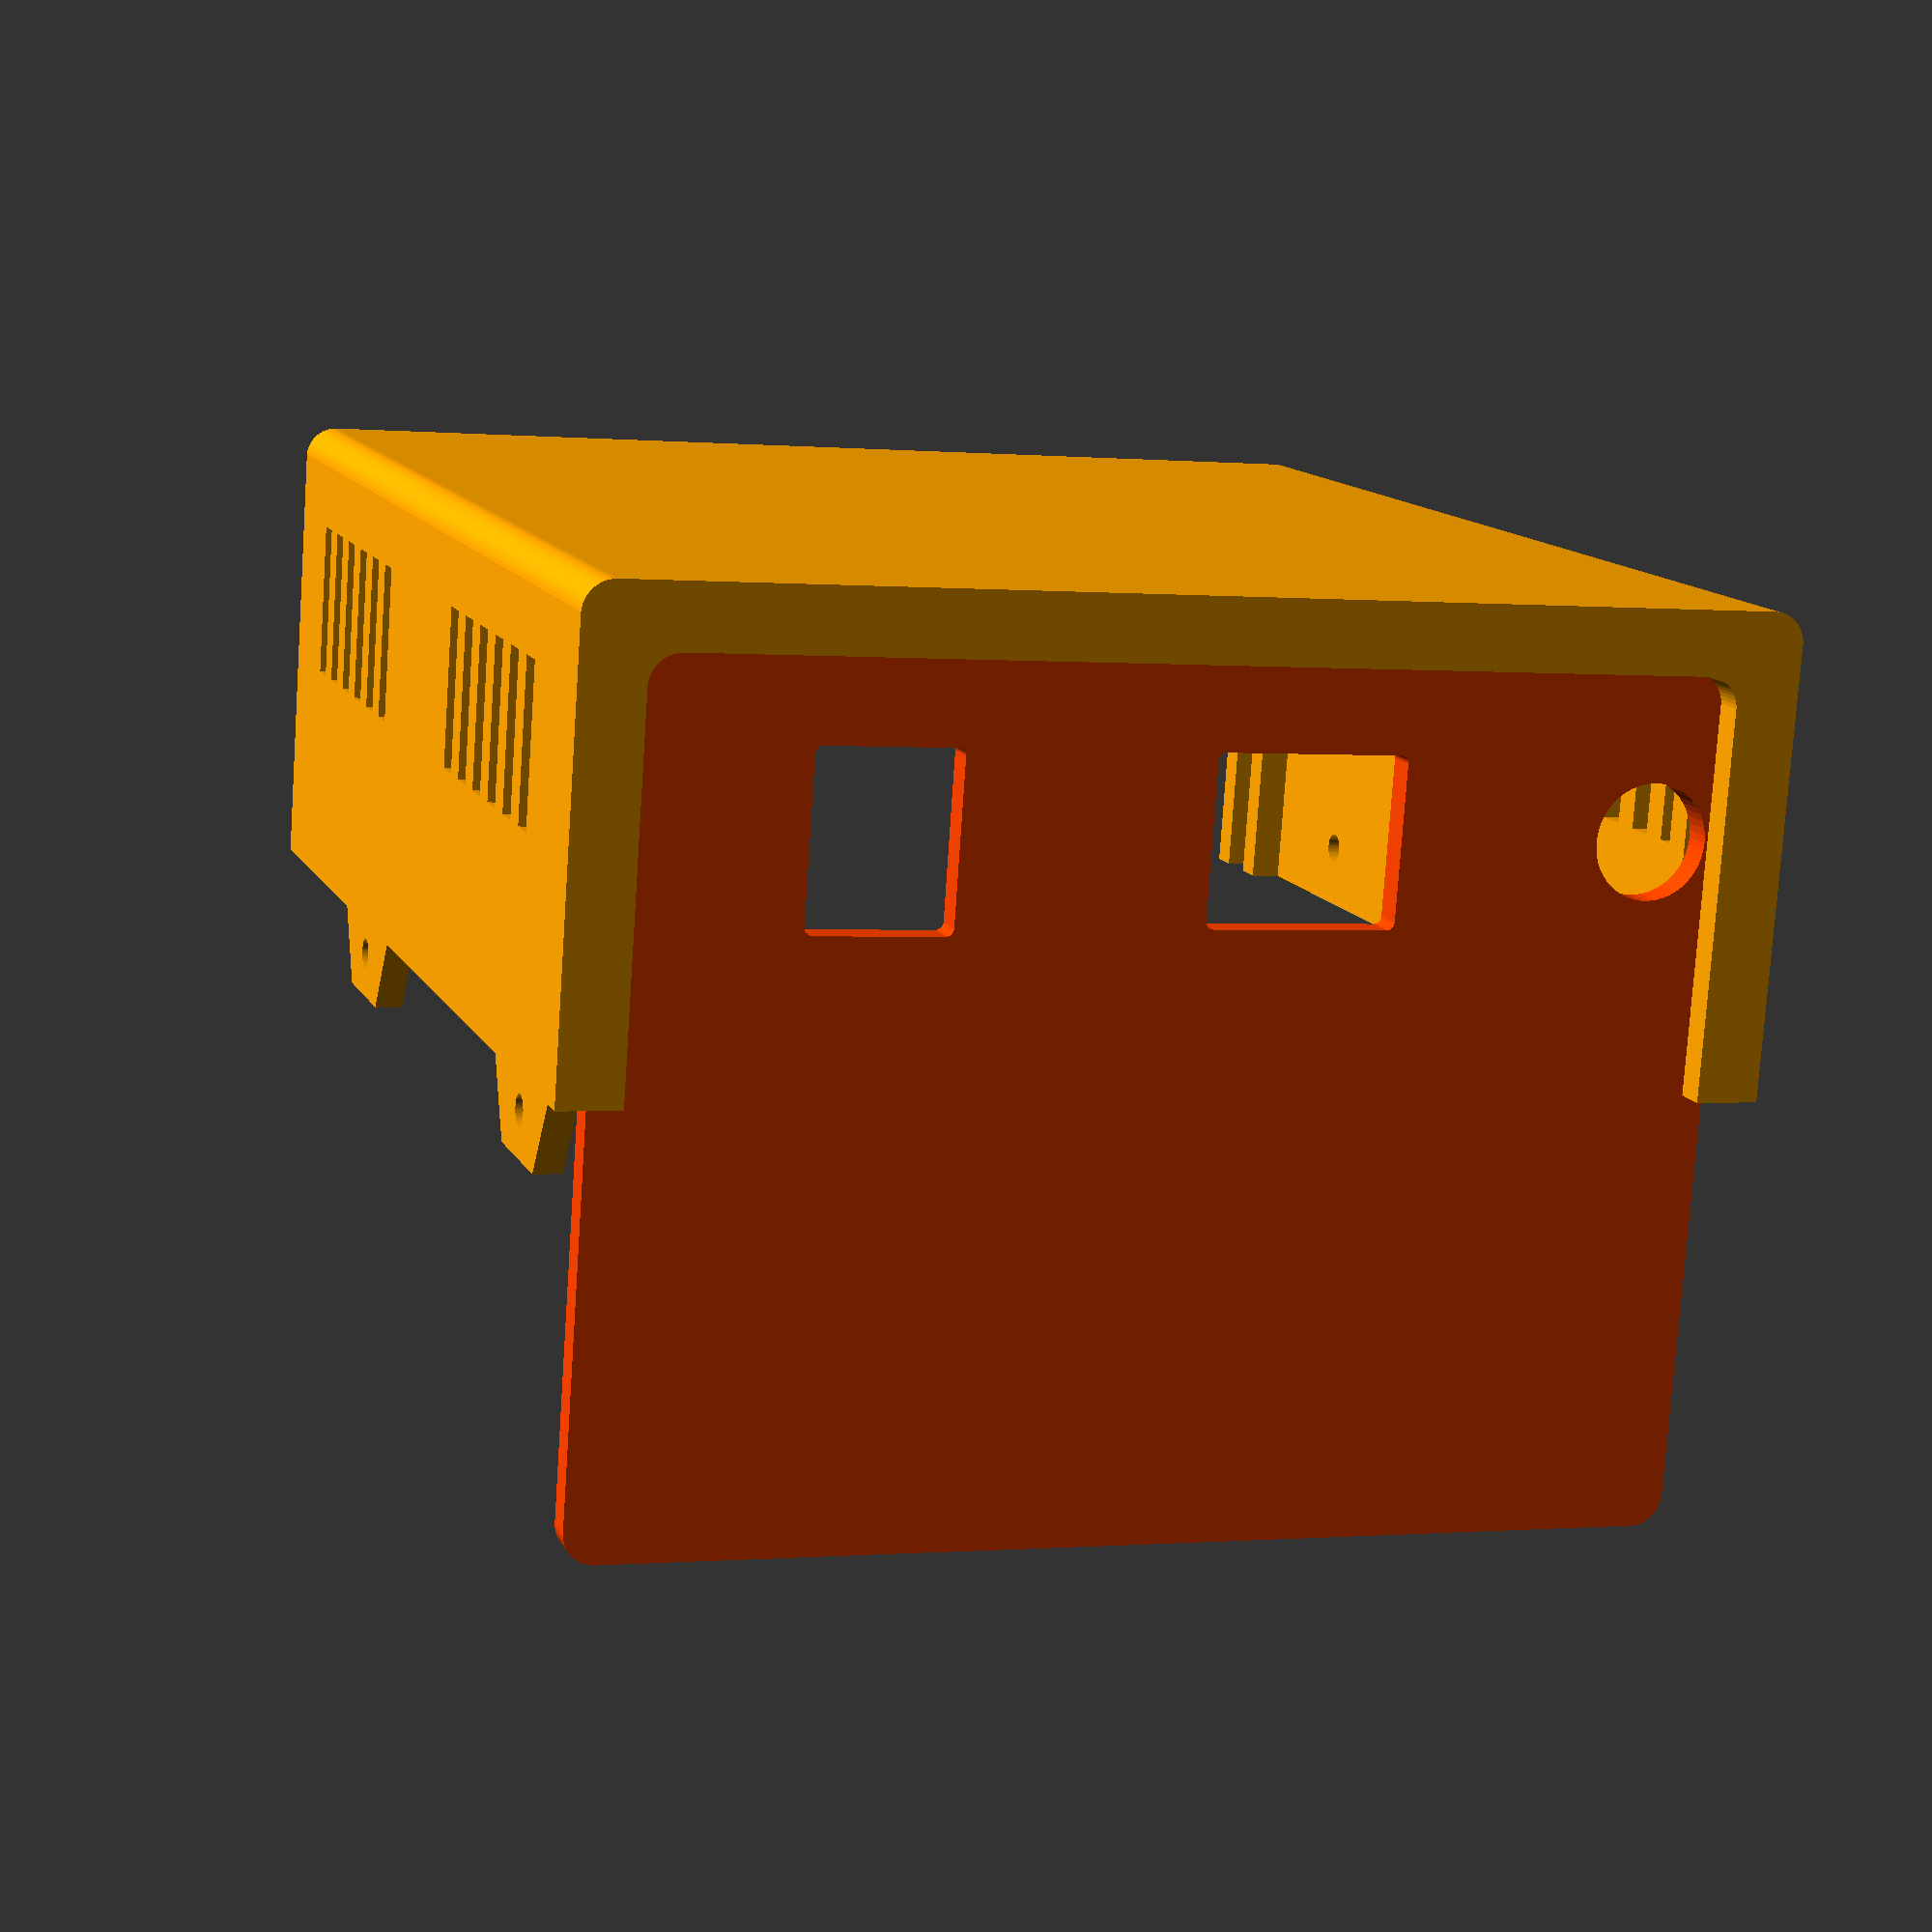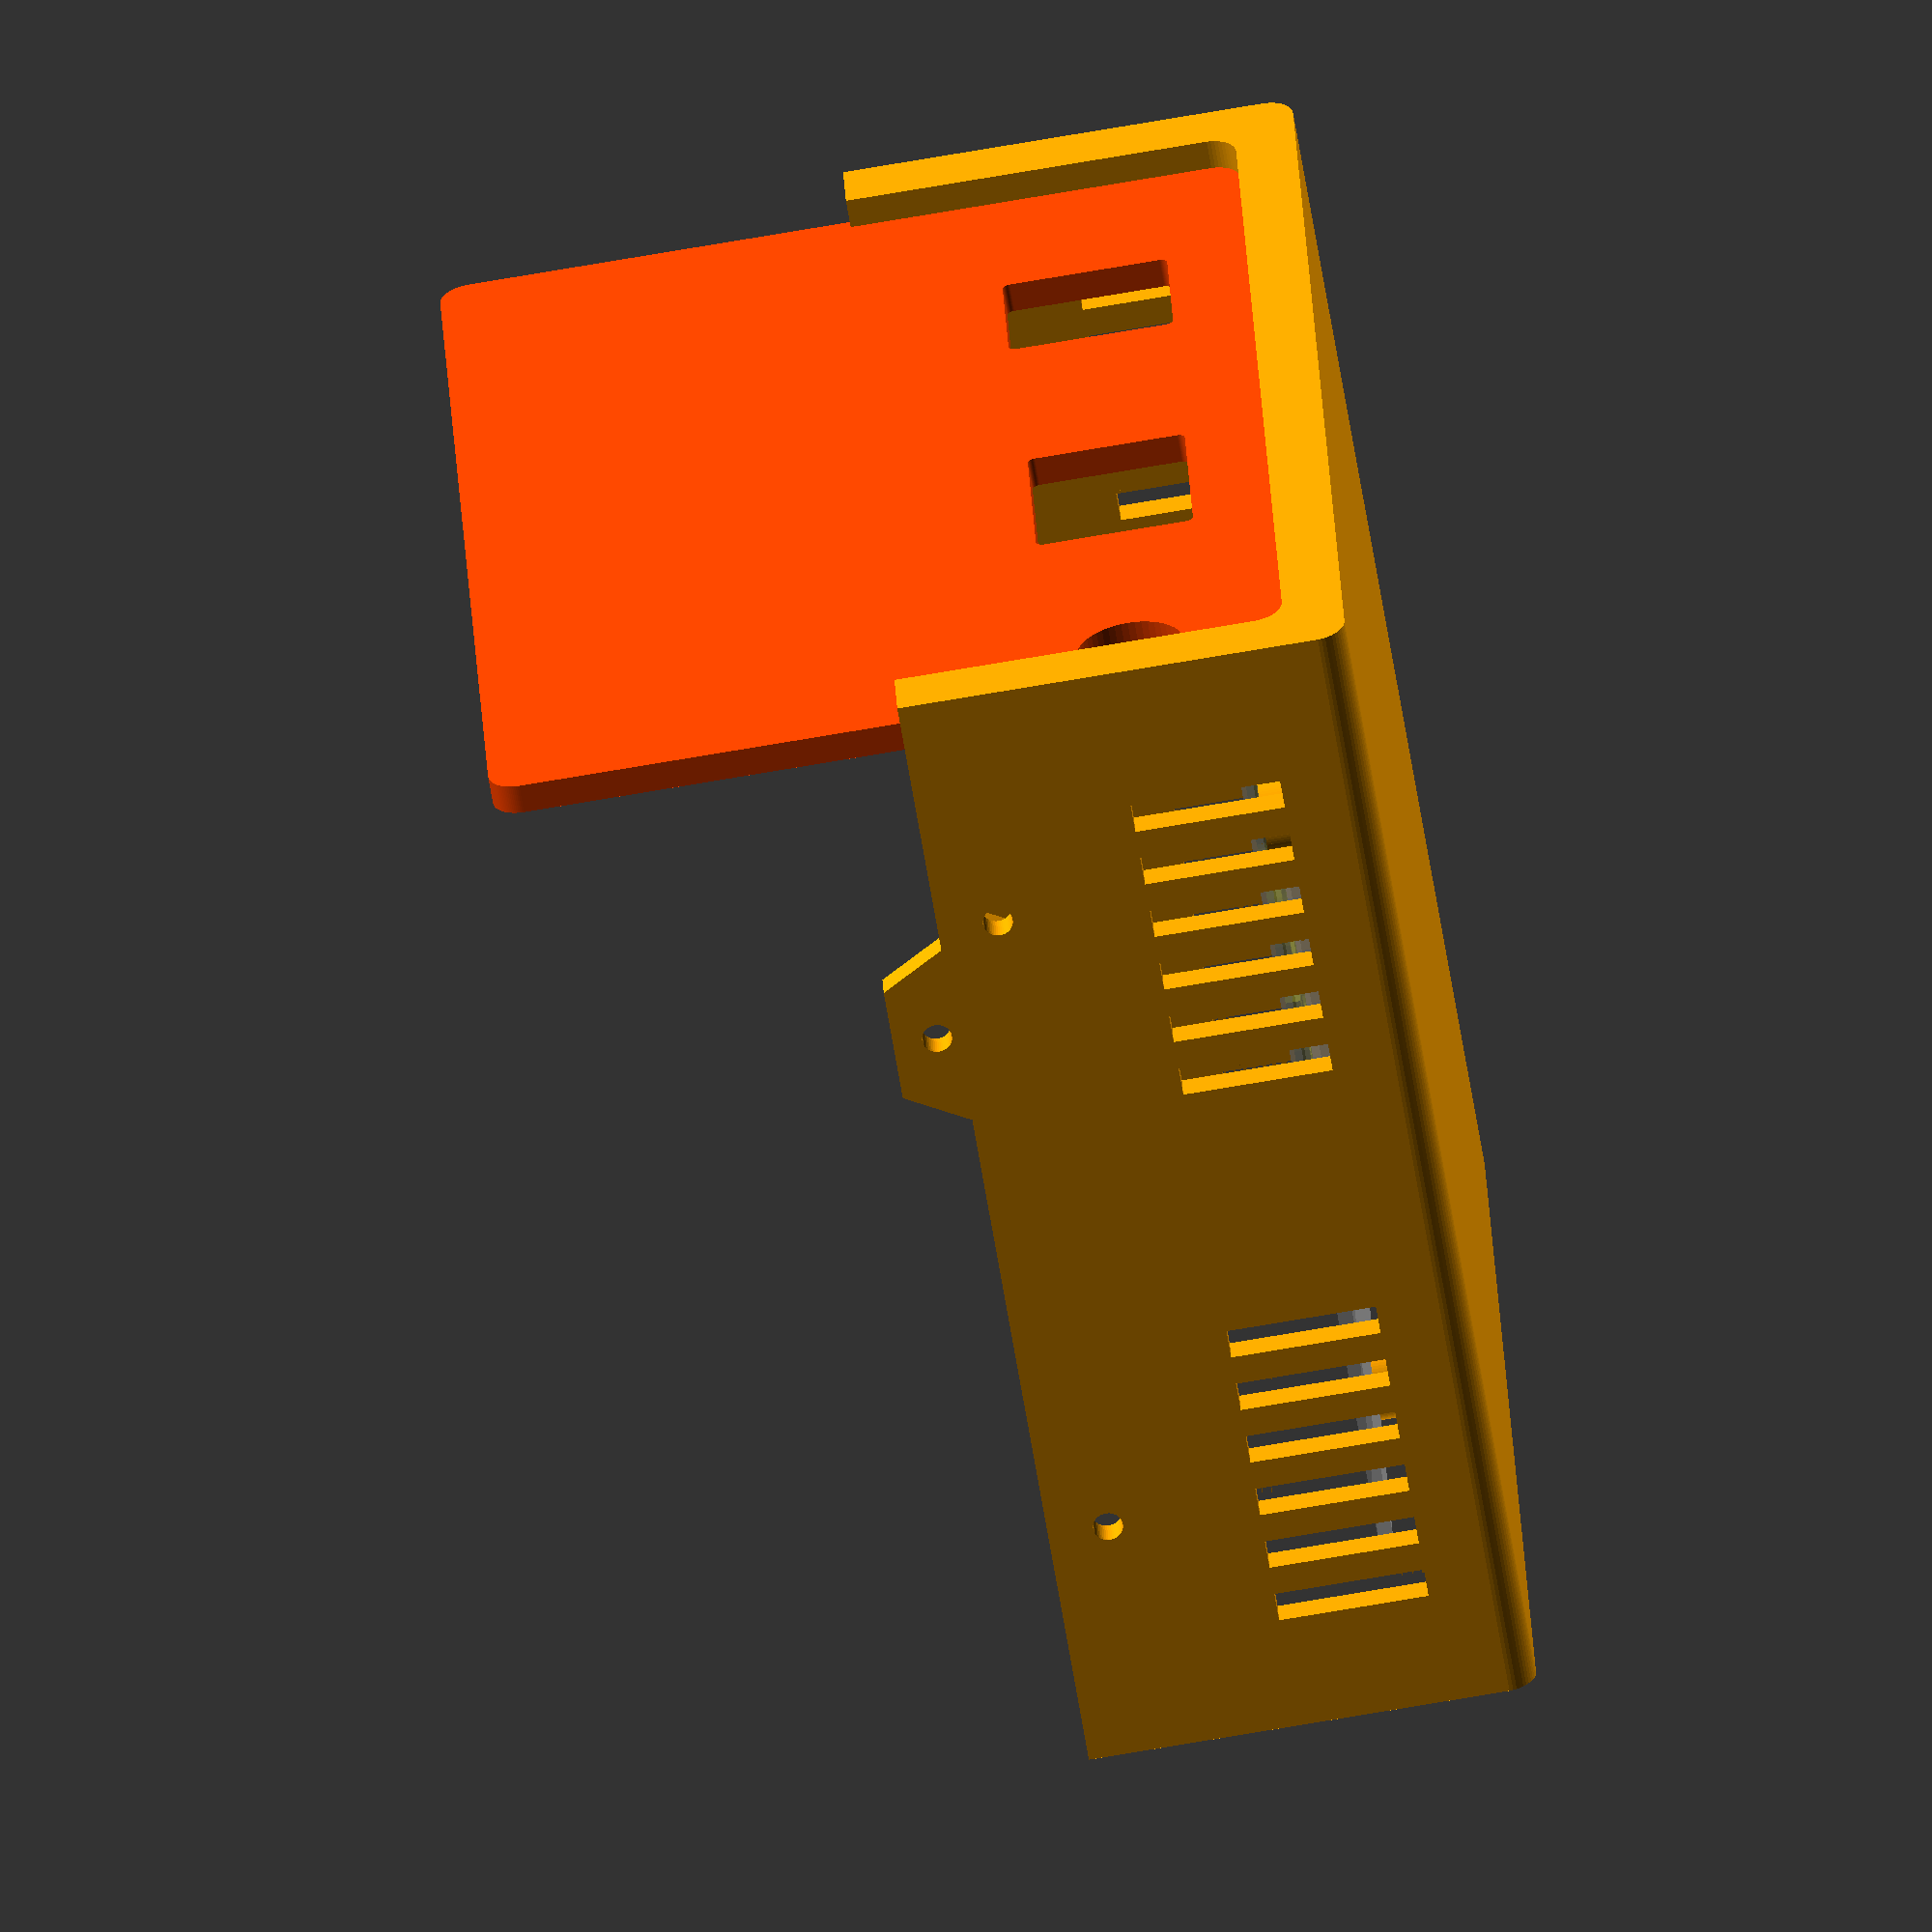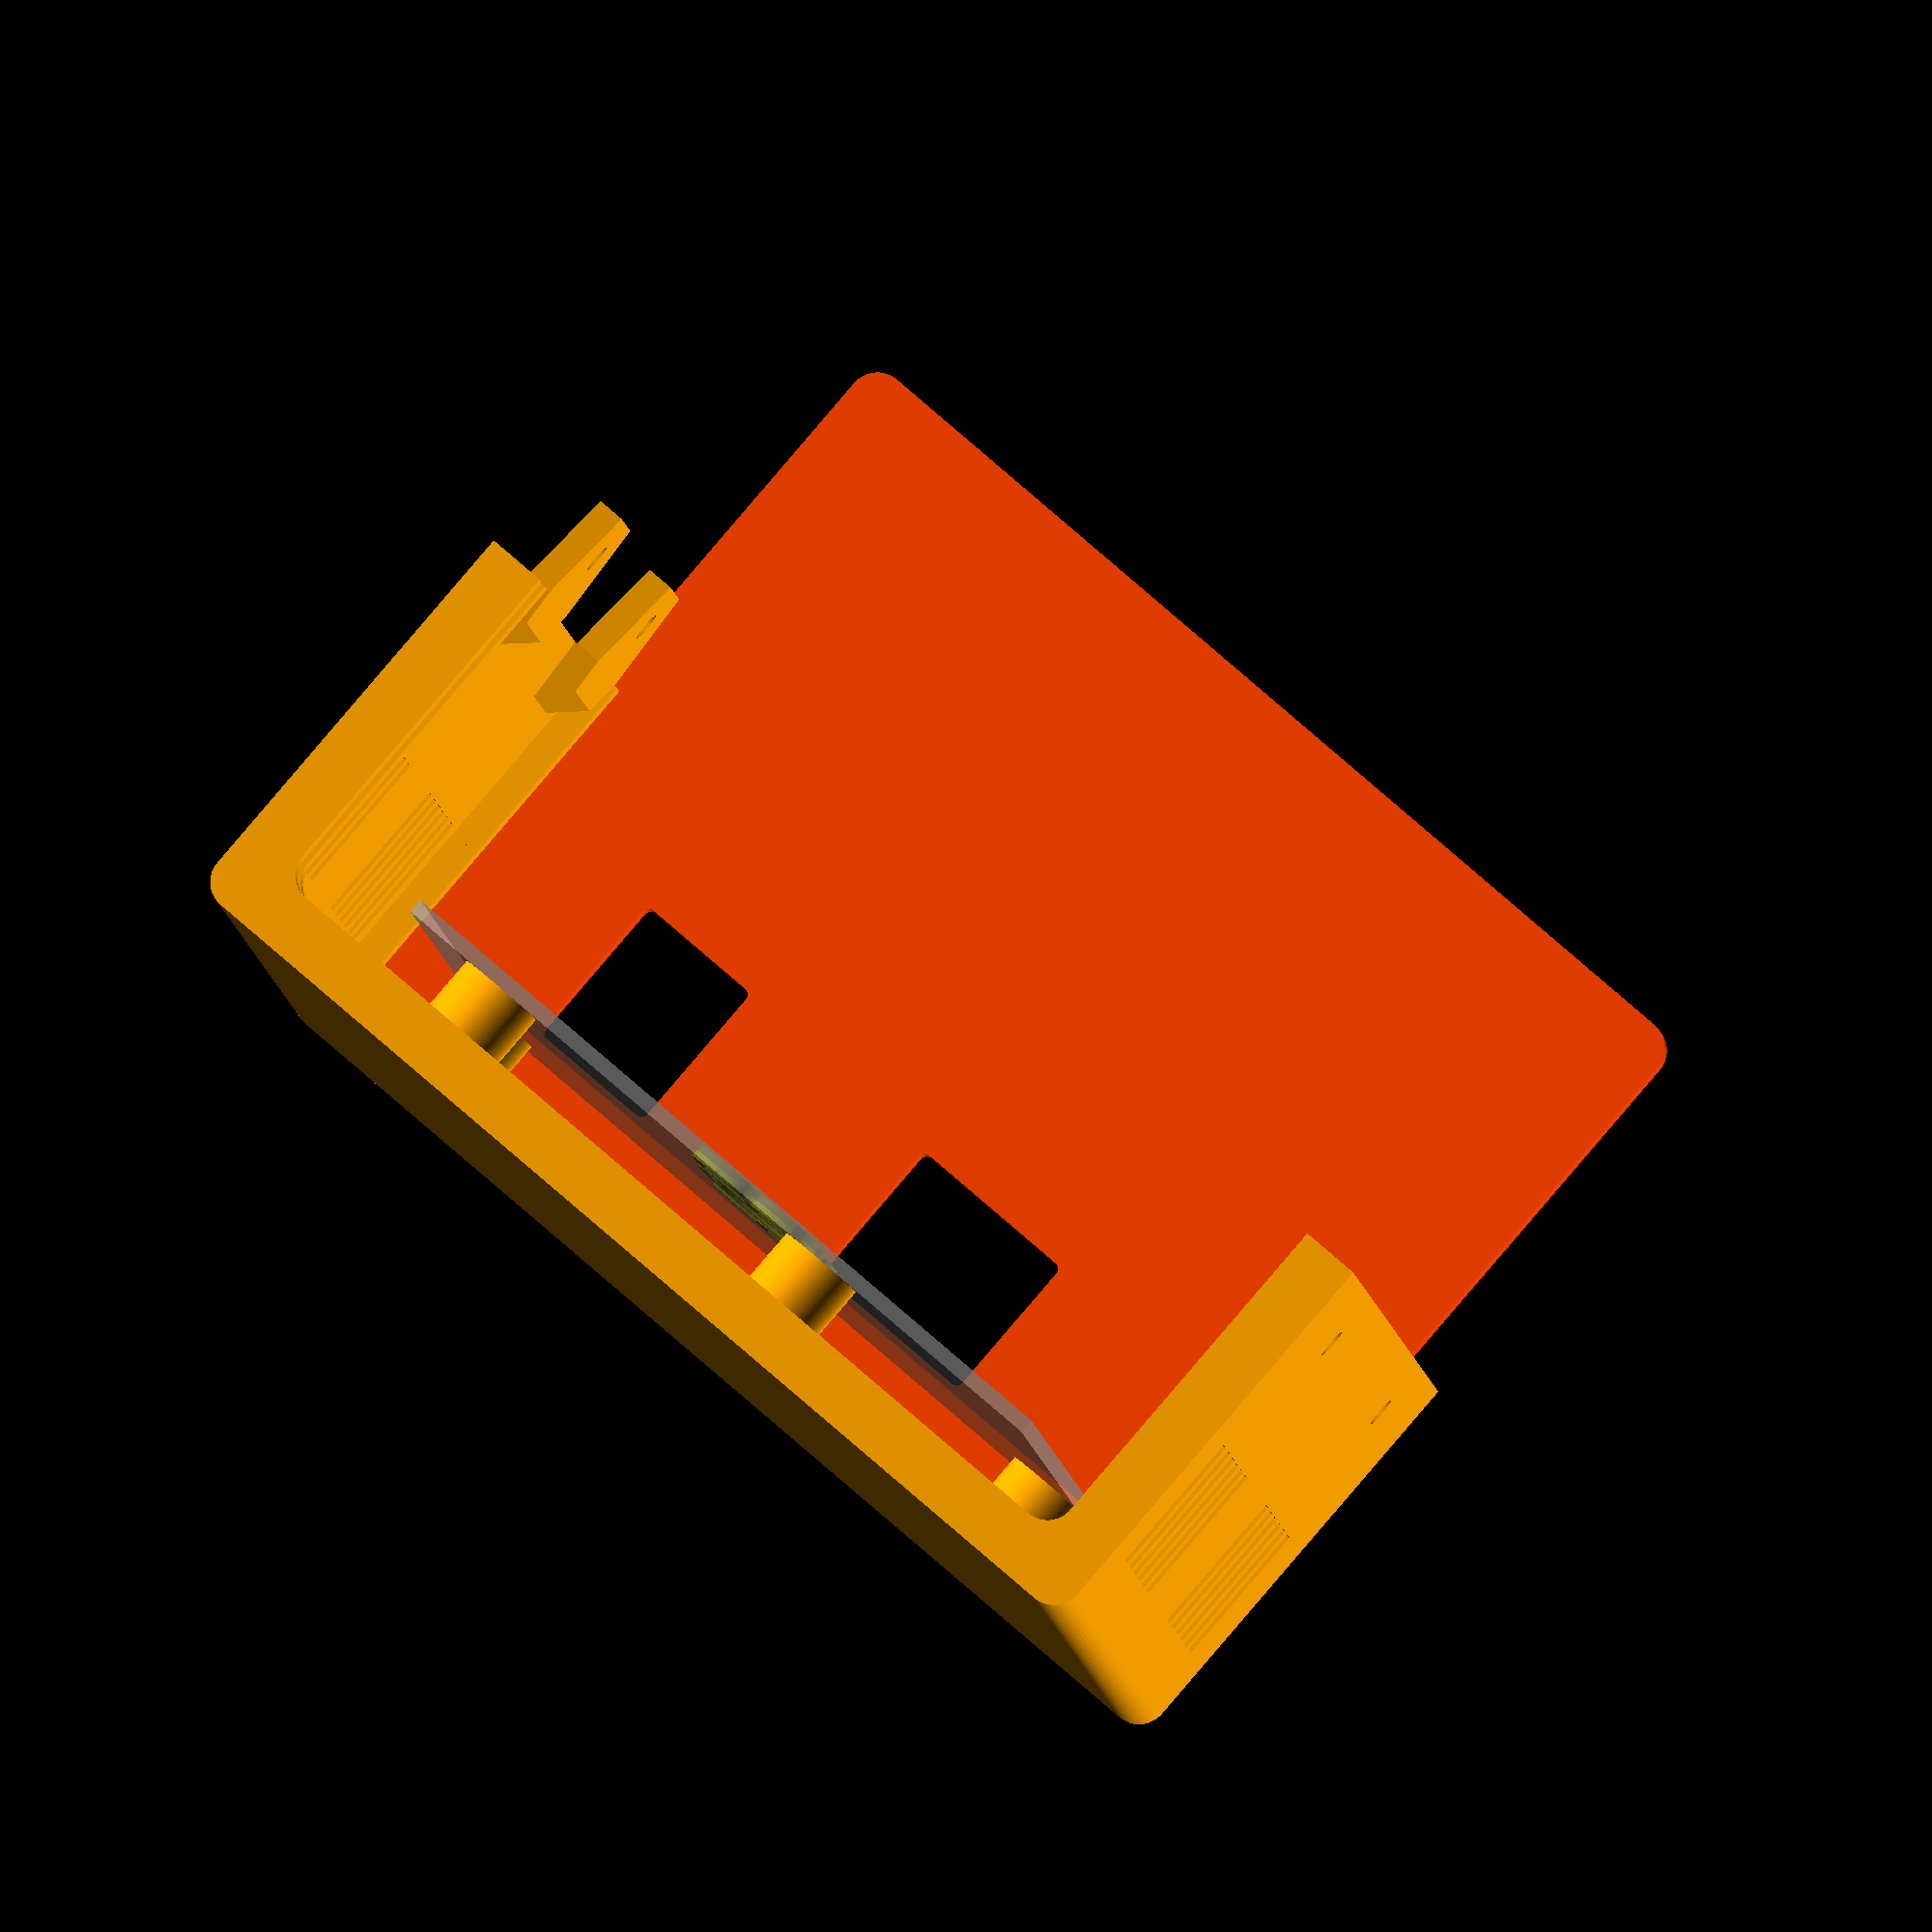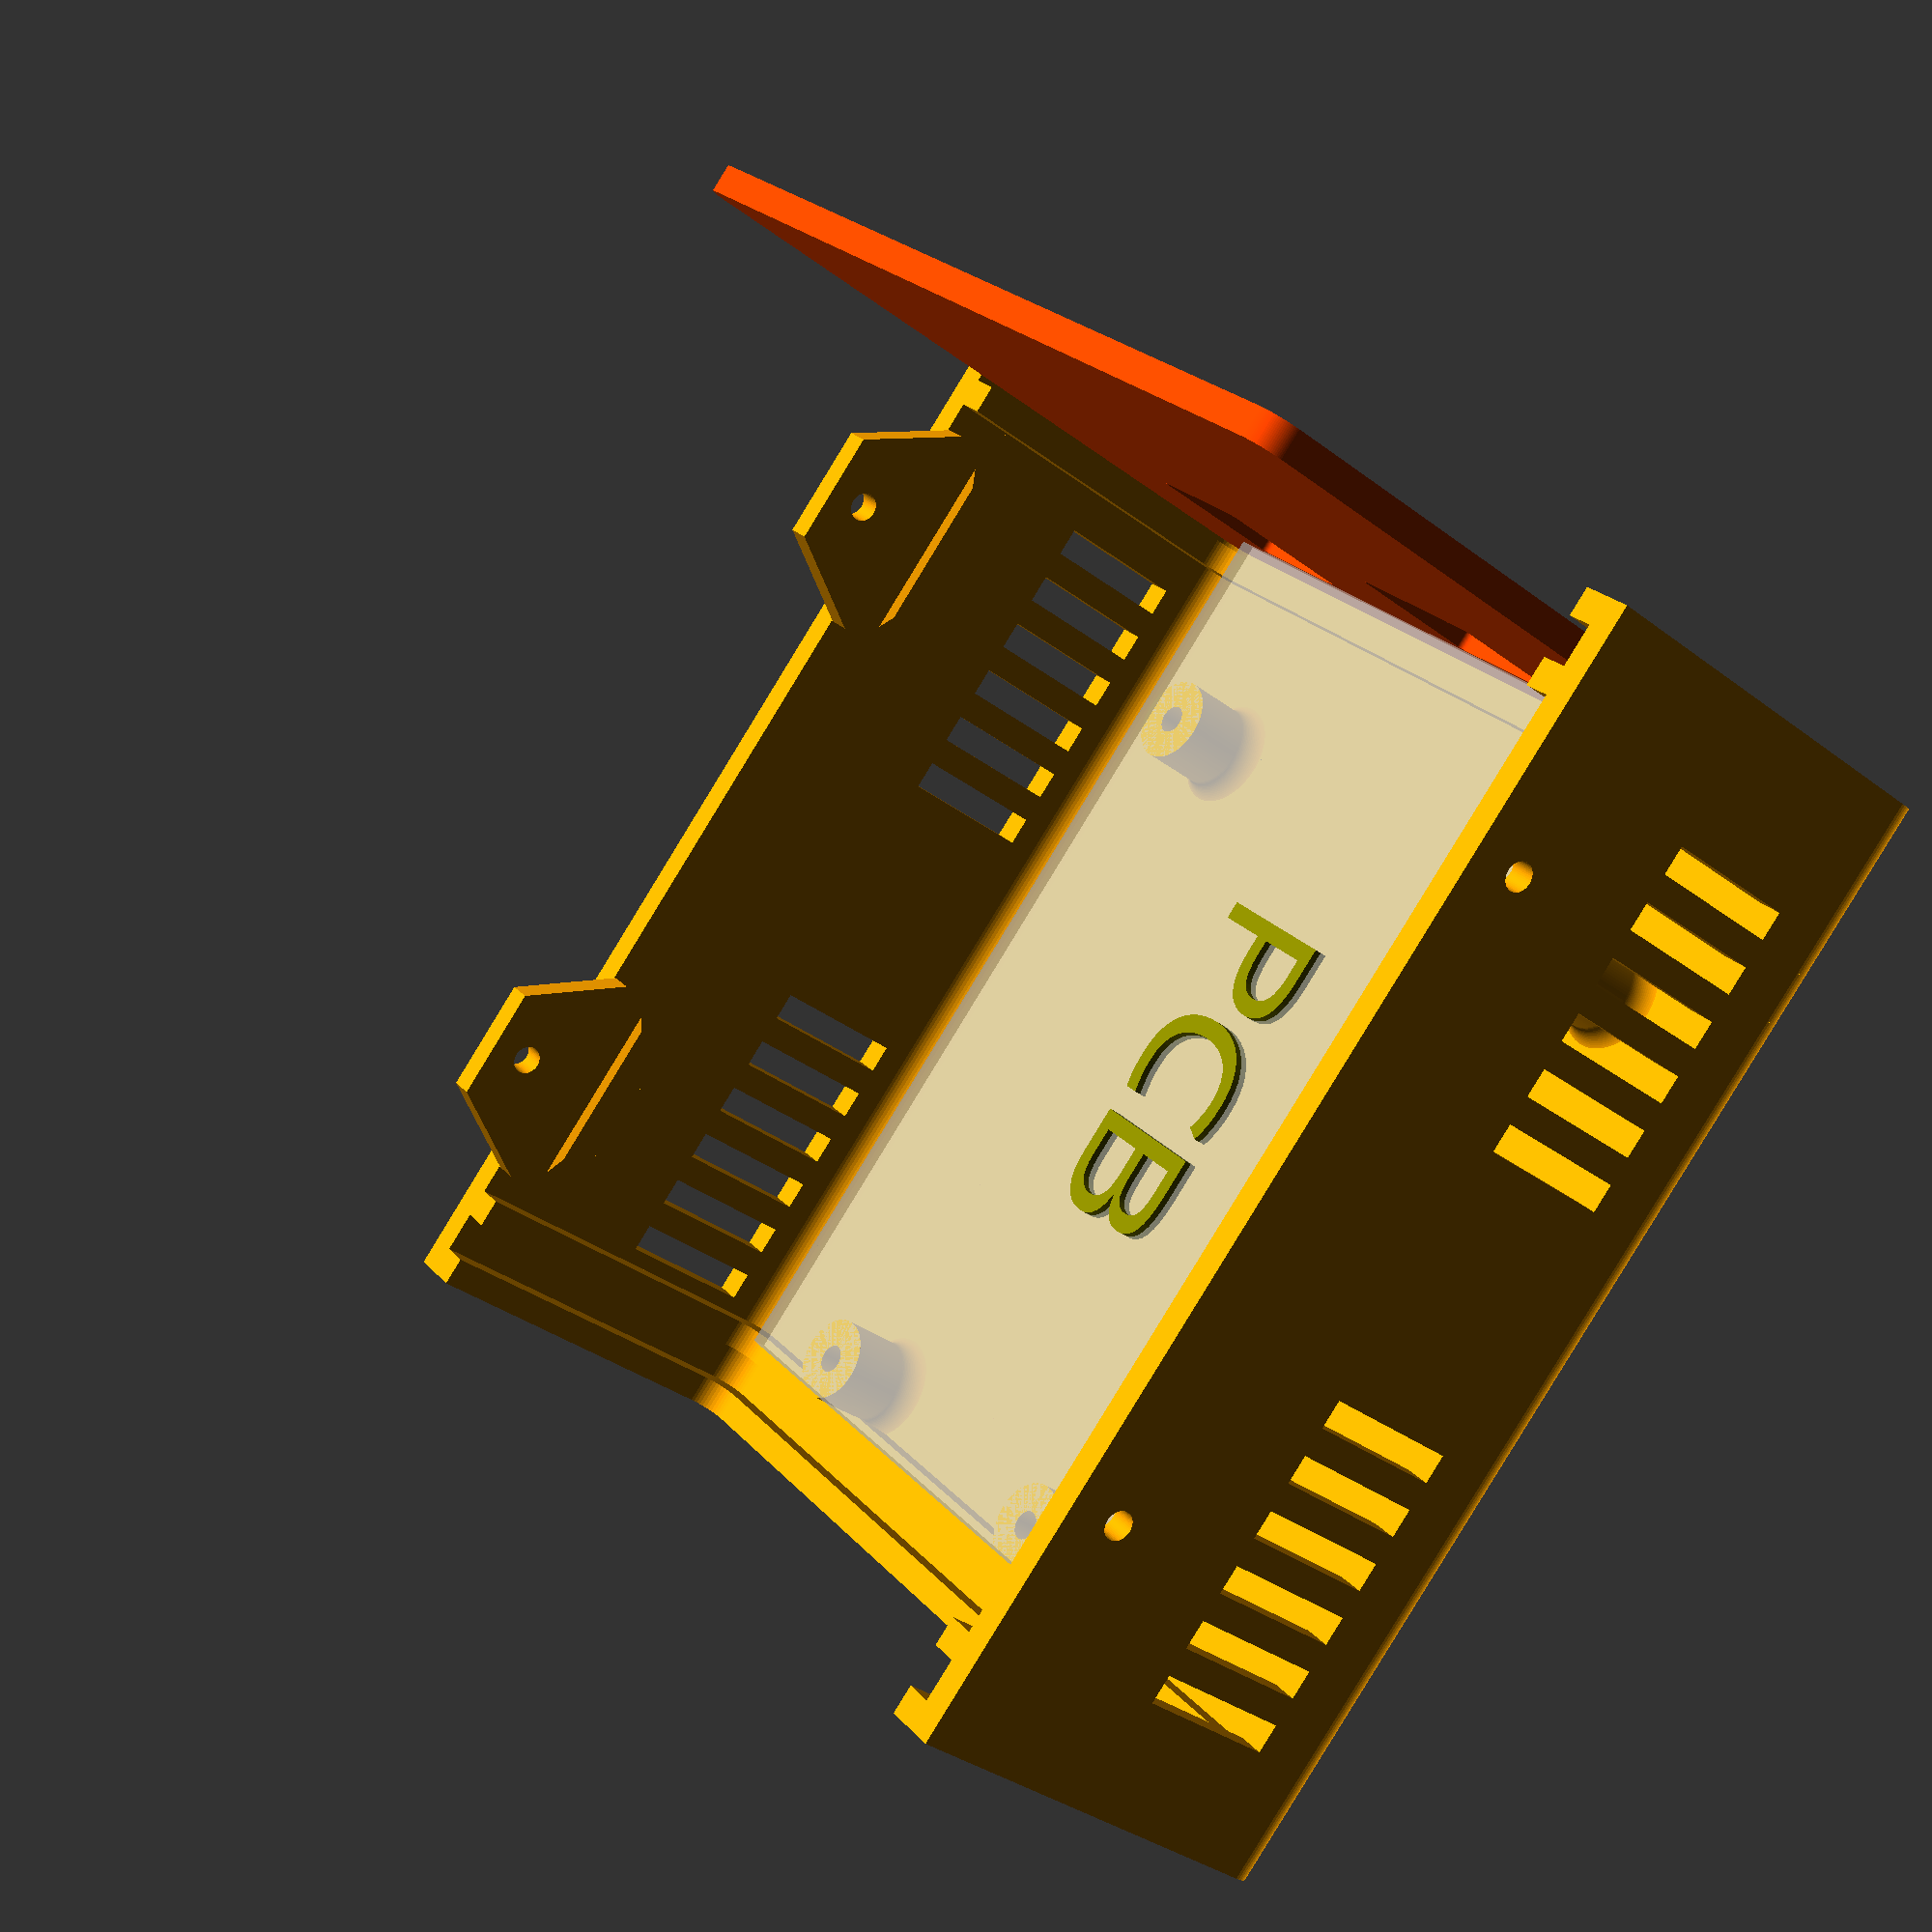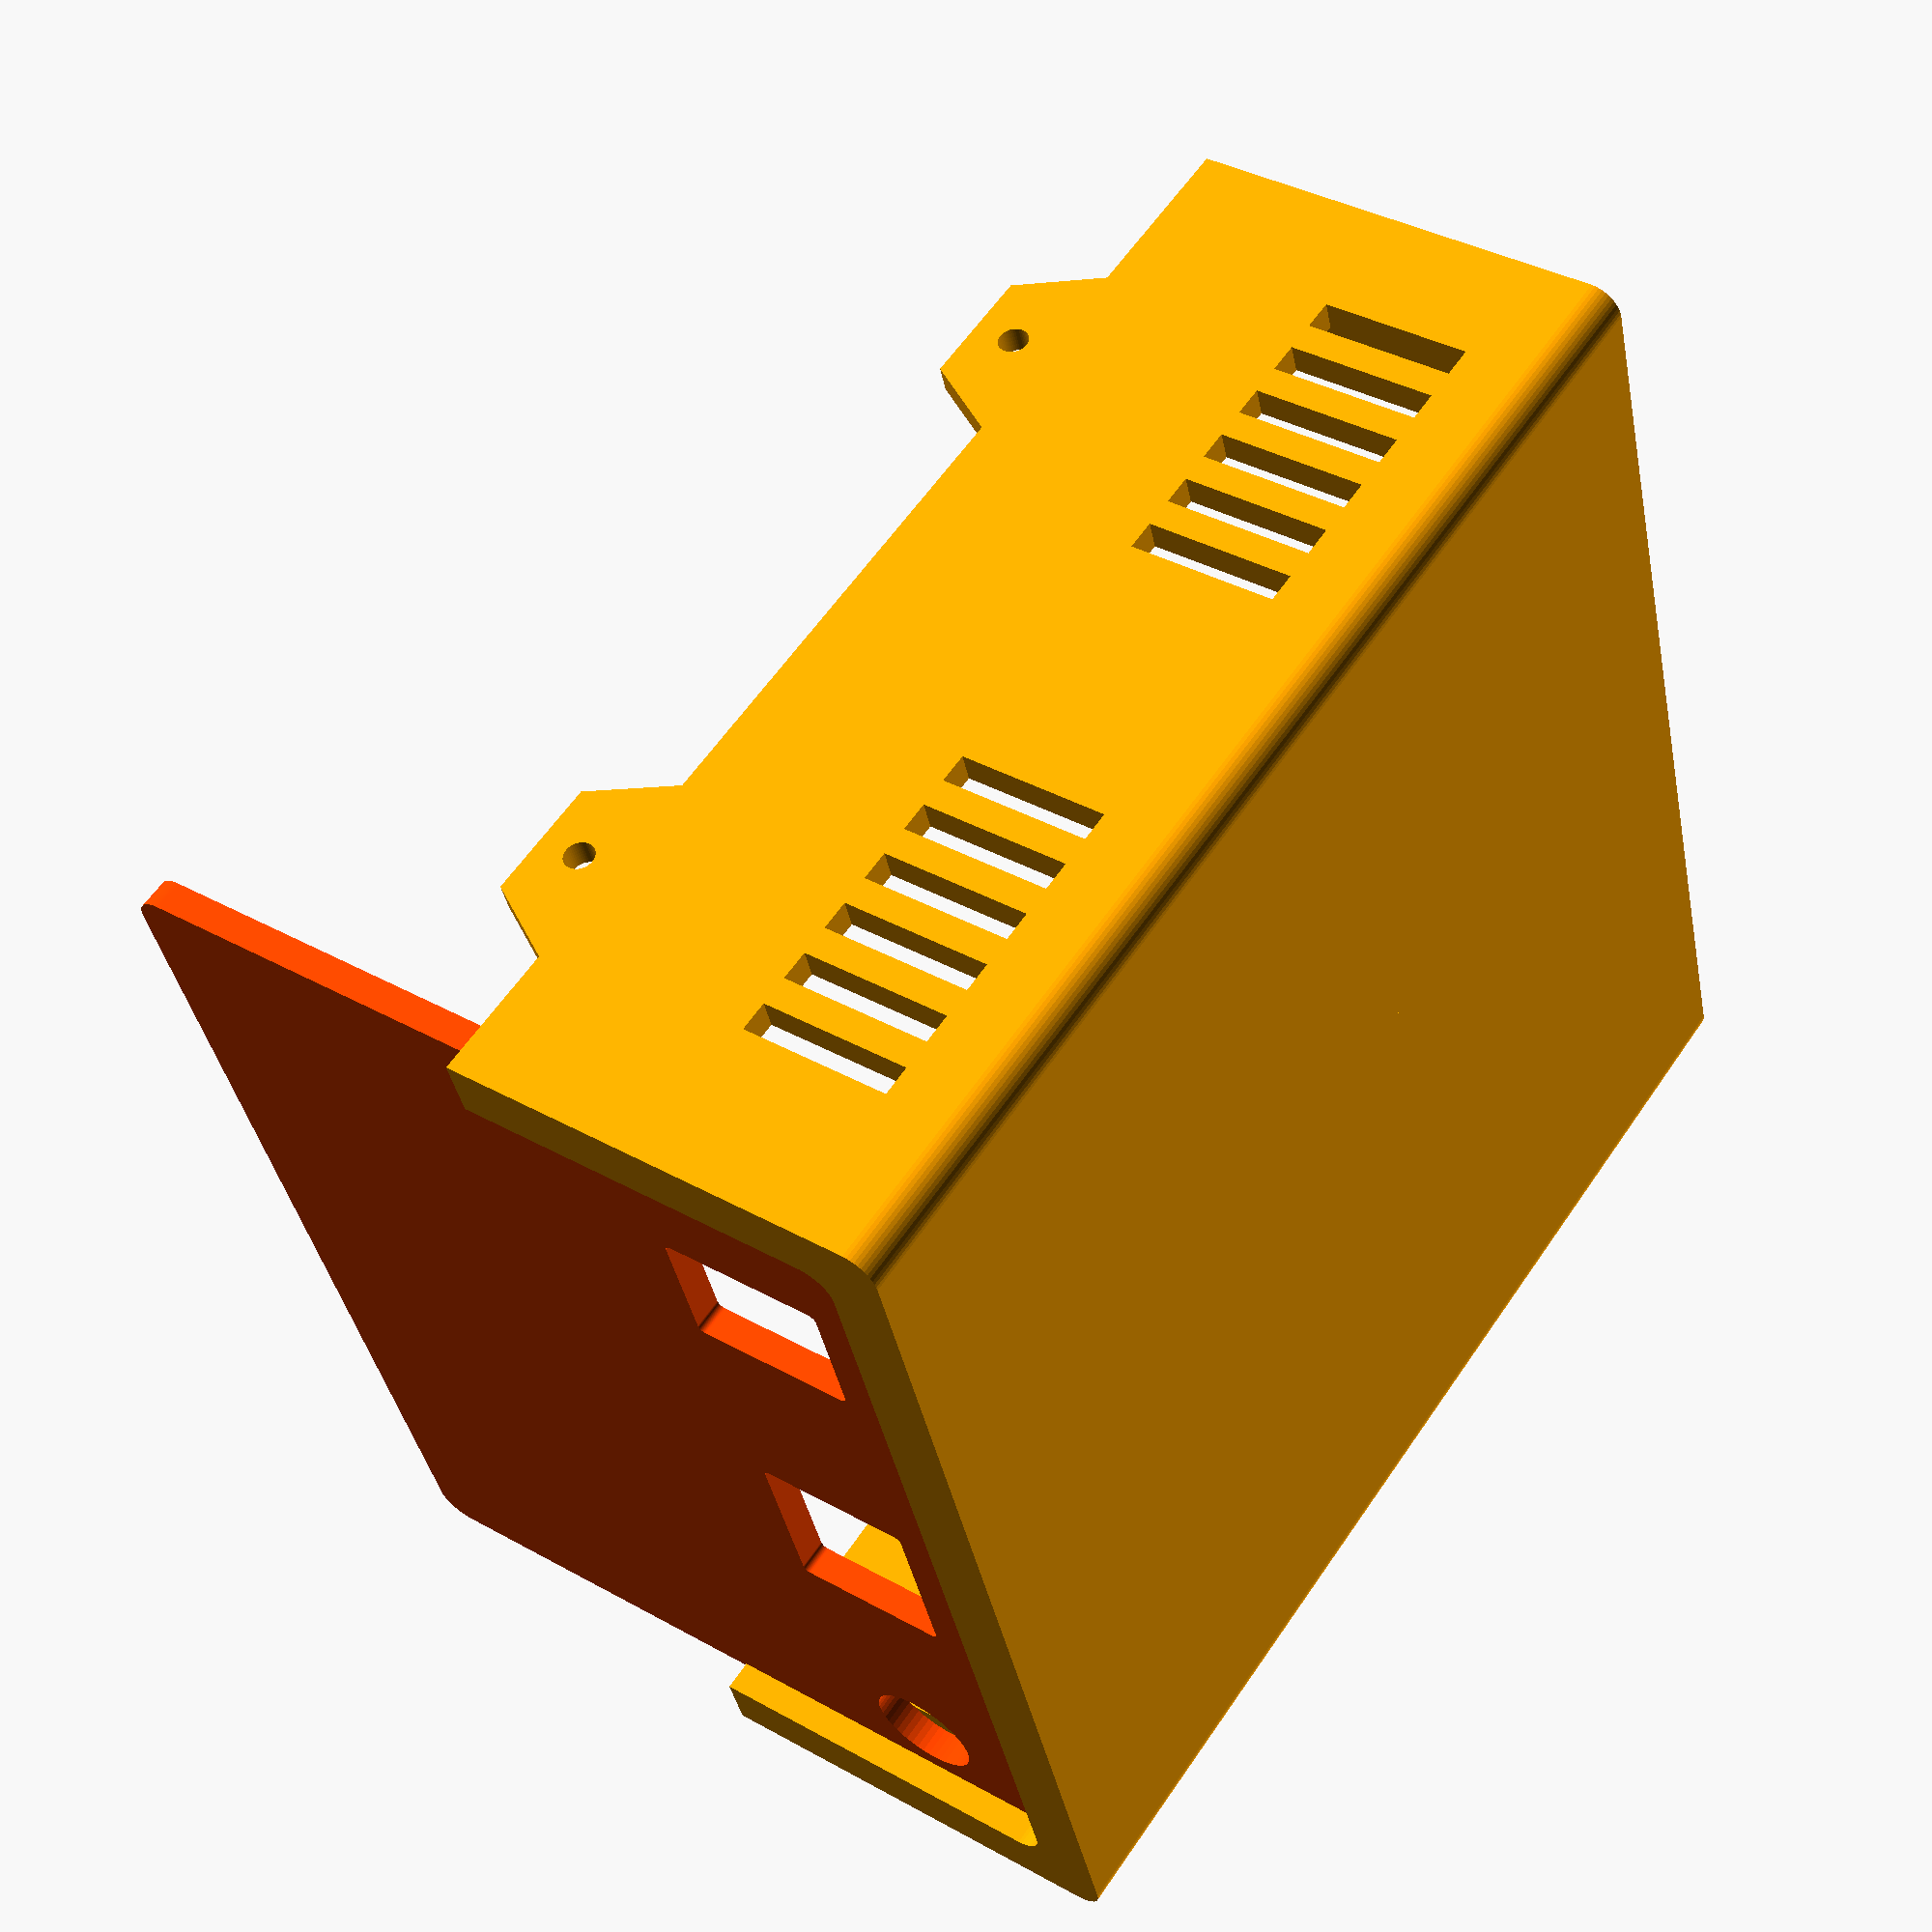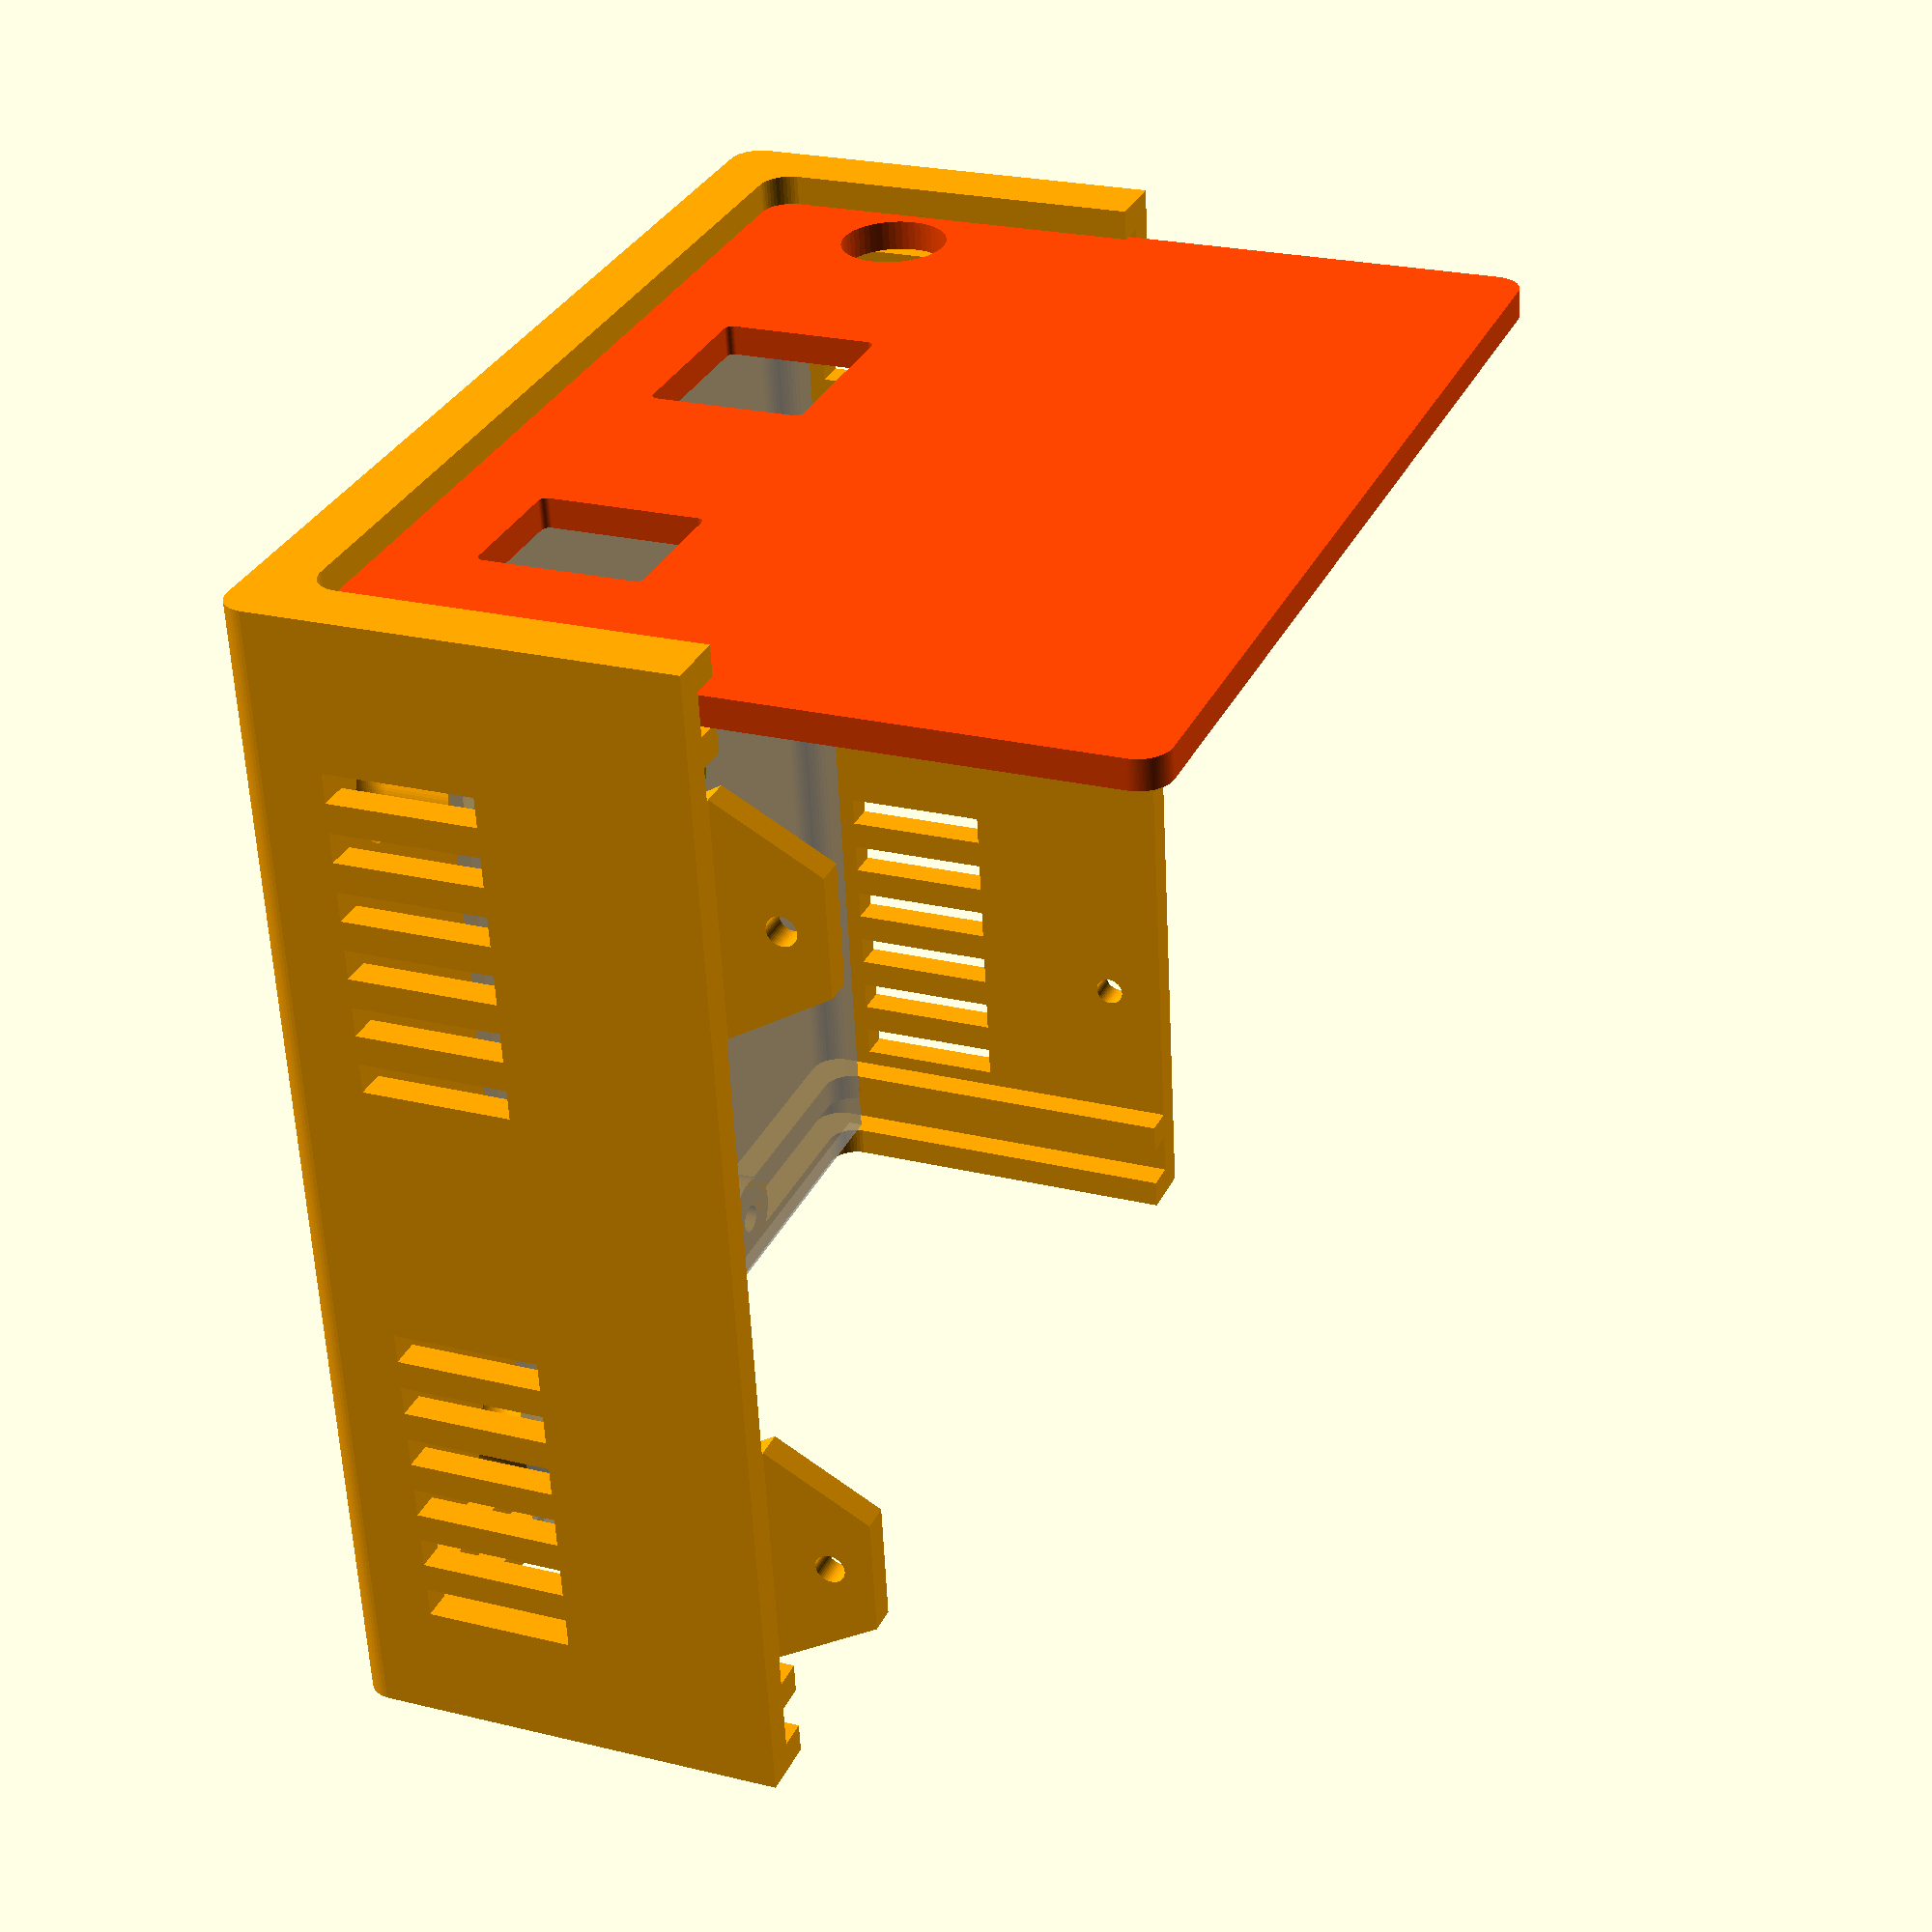
<openscad>

/*//////////////////////////////////////////////////////////////////
              -    FB Aka Heartman/Hearty 2016     -                   
              -   http://heartygfx.blogspot.com    -                  
              -       OpenScad Parametric Box      -                     
              -         CC BY-NC 3.0 License       -                      
////////////////////////////////////////////////////////////////////                                                                                                             
12/02/2016 - Fixed minor bug 
28/02/2016 - Added holes ventilation option                    
09/03/2016 - Added PCB feet support, fixed the shell artefact on export mode. 

*/////////////////////////// - Info - //////////////////////////////

// All coordinates are starting as integrated circuit pins.
// From the top view :

//   CoordD           <---       CoordC
//                                 ^
//                                 ^
//                                 ^
//   CoordA           --->       CoordB


////////////////////////////////////////////////////////////////////


////////// - Paramètres de la boite - Box parameters - /////////////

/* [Box dimensions] */
// - Longueur - Length  
  Length        = 80;       
// - Largeur - Width
  Width         = 75;                     
// - Hauteur - Height  
  Height        = 60;  
// - Epaisseur - Wall thickness  
  Thick         = 2;//[2:5]  
  
/* [Box options] */
// - Diamètre Coin arrondi - Filet diameter  
  Filet         = 2;//[0.1:12] 
// - lissage de l'arrondi - Filet smoothness  
  Resolution    = 50;//[1:100] 
// - Tolérance - Tolerance (Panel/rails gap)
  m             = 0.9;
// Pieds PCB - PCB feet (x4) 
  PCBFeet       = 1;// [0:No, 1:Yes]
  TPCBFeet      = 1;// Top [0:No, 1:Yes]
// - Decorations to ventilation holes
  Vent          = 1;// [0:No, 1:Yes]
// - Decoration-Holes width (in mm)
  Vent_width    = 2;   

/* [PCB_Feet bottom] */
//All dimensions are from the center foot axis
// - Coin bas gauche - Low left corner X position
PCBPosX         = -3.8;
// - Coin bas gauche - Low left corner Y position
PCBPosY         = 4;
// - Longueur PCB - PCB Length
PCBLength       = 68.6;
// - Largeur PCB - PCB Width
PCBWidth        = 53.3;
// - Heuteur pied - Feet height
FootHeight      = 8;
// - Diamètre pied - Foot diameter
FootDia         = 6;
// - Diamètre trou - Hole diameter
FootHole        = 2;  
// - Foot Inset
FootInset       = 2.5;
// feet 1 and 4 are offset horizontally, 2 and 3 are offset vertically
Foot1Offset     = 11.5;
Foot2Offset     = 5.2;
Foot3Offset     = 15.2;
Foot4Offset     = 12.8;

/* [PCB_Feet top] */
//All dimensions are from the center foot axis
// - Coin bas gauche - Low left corner X position
TPCBPosX         = 0;
// - Coin bas gauche - Low left corner Y position
TPCBPosY         = 13.5;
// - Longueur PCB - PCB Length
TPCBLength       = 52.5;
// - Largeur PCB - PCB Width
TPCBWidth        = 73;
// - Heuteur pied - Feet height
TFootHeight      = 8;
// - Diamètre pied - Foot diameter
TFootDia         = 6;
// - Diamètre trou - Hole diameter
TFootHole        = 2;  

/* [LCD Panel] */
//All dimensions are from the center foot axis
// - Coin bas gauche - Low left corner X position
LCDPosX         = 14;
// - Coin bas gauche - Low left corner Y position
LCDPosY         = 12;
// - Longueur PCB - PCB Length
LCDLength       = 43.5;
// - Largeur PCB - PCB Width
LCDWidth        = 30;

/* [STL element to export] */
//Coque haut - Top shell
TShell          = 0;// [0:No, 1:Yes]
//Coque bas- Bottom shell
BShell          = 1;// [0:No, 1:Yes]
//Panneau avant - Front panel
FPanL           = 0;// [0:No, 1:Yes]
//Panneau arrière - Back panel  
BPanL           = 1;// [0:No, 1:Yes]
//Clips is the extras for screws, etc.
Clips           = 0;

/* [Hidden] */
// - Couleur coque - Shell color  
Couleur1        = "Orange";       
// - Couleur panneaux - Panels color    
Couleur2        = "OrangeRed";    
// Thick X 2 - making decorations thicker if it is a vent to make sure they go through shell
Dec_Thick       = Vent ? Thick*2 : Thick; 
// - Depth decoration
Dec_size        = Vent ? Thick*2 : 0.8;

/////////// - Boitier générique bord arrondis - Generic rounded box - //////////

module RoundBox($a=Length, $b=Width, $c=Height){// Cube bords arrondis
                    $fn=Resolution;            
                    translate([0,Filet,Filet]){  
                    minkowski (){                                              
                        cube ([$a-(Length/2),$b-(2*Filet),$c-(2*Filet)], center = false);
                        rotate([0,90,0]){    
                        cylinder(r=Filet,h=Length/2, center = false);
                            } 
                        }
                    }
                }// End of RoundBox Module

      
////////////////////////////////// - Module Coque/Shell - //////////////////////////////////         

module Coque(){//Coque - Shell  
    Thick = Thick*2;  
    difference(){    
        difference(){//sides decoration
            union(){    
                     difference() {//soustraction de la forme centrale - Substraction Fileted box
                      
                        difference(){//soustraction cube median - Median cube slicer
                            union() {//union               
                            difference(){//Coque    
                                RoundBox();
                                translate([Thick/2,Thick/2,Thick/2]){     
                                        RoundBox($a=Length-Thick, $b=Width-Thick, $c=Height-Thick);
                                }
                            }//Fin diff Coque                            
                                difference(){//largeur Rails        
                                     translate([Thick+m,Thick/2,Thick/2]){// Rails
                                          RoundBox($a=Length-((2*Thick)+(2*m)), $b=Width-Thick, $c=Height-(Thick*2));
                                     }//fin Rails
                                     translate([((Thick+m/2)*1.55),Thick/2,Thick/2+0.1]){ // +0.1 added to avoid the artefact
                                          RoundBox($a=Length-((Thick*3)+2*m), $b=Width-Thick, $c=Height-Thick);
                                     }           
                                                }//Fin largeur Rails
                            }//Fin union                                   
                               translate([-Thick,-Thick,Height/2]){// Cube à soustraire
                                    cube ([Length+100, Width+100, Height], center=false);
                                            }                                            
                                      }//fin soustraction cube median - End Median cube slicer
                               translate([-Thick/2,Thick,Thick]){// Forme de soustraction centrale 
                                    RoundBox($a=Length+Thick, $b=Width-Thick*2, $c=Height-Thick);       
                                    }                          
                                }                                          


                difference(){// wall fixation box legs
                    union(){
                        translate([3*Thick +5,Thick,Height/2]){
                            rotate([90,0,0]){
                                    $fn=6;
                                    cylinder(d=16,Thick/2);
                                    }   
                            }
                            
                       translate([Length-((3*Thick)+5),Thick,Height/2]){
                            rotate([90,0,0]){
                                    $fn=6;
                                    cylinder(d=16,Thick/2);
                                    }   
                            }

                        }
                            translate([4,Thick+Filet,Height/2-57]){   
                             rotate([45,0,0]){
                                   cube([Length,40,40]);    
                                  }
                           }
                           translate([0,-(Thick*1.46),Height/2]){
                                cube([Length,Thick*2,10]);
                           }
                    } //Fin fixation box legs
            }

        union(){// outbox sides decorations
            
            for(i=[0:Thick:Length/4]){

                // Ventilation holes part code submitted by Ettie - Thanks ;) 
                    translate([10+i,-Dec_Thick+Dec_size,6]){
                    cube([Vent_width,Dec_Thick,Height/6]);
                    }
                    translate([(Length-10) - i,-Dec_Thick+Dec_size,6]){
                    cube([Vent_width,Dec_Thick,Height/6]);
                    }
                    translate([(Length-10) - i,Width-Dec_size,6]){
                    cube([Vent_width,Dec_Thick,Height/6]);
                    }
                    translate([10+i,Width-Dec_size,6]){
                    cube([Vent_width,Dec_Thick,Height/6]);
                    }
  
                
                    }// fin de for
               // }
                }//fin union decoration
            }//fin difference decoration


            union(){ //sides holes
                $fn=50;
                translate([3*Thick+5,20,Height/2+4]){
                    rotate([90,0,0]){
                    cylinder(d=2,20);
                    }
                }
                translate([Length-((3*Thick)+5),20,Height/2+4]){
                    rotate([90,0,0]){
                    cylinder(d=2,20);
                    }
                }
                translate([3*Thick+5,Width+5,Height/2-4]){
                    rotate([90,0,0]){
                    cylinder(d=2,20);
                    }
                }
                translate([Length-((3*Thick)+5),Width+5,Height/2-4]){
                    rotate([90,0,0]){
                    cylinder(d=2,20);
                    }
                }
            }//fin de sides holes

        }//fin de difference holes
}// fin coque 

////////////////////////////// - Experiment - ///////////////////////////////////////////





/////////////////////// - Foot with base filet - /////////////////////////////
module foot(FootDia,FootHole,FootHeight,Filet){
    color(Couleur1)   
    translate([0,0,1])
    difference(){
        cylinder(d=FootDia+Filet,FootHeight-Thick, $fn=100);
        rotate_extrude($fn=100){
            translate([(FootDia+Filet*2)/2,Filet-.3,0]){
                if (Filet>0) {
                    minkowski(){
                        square(10);
                        circle(Filet, $fn=100);
                    }
                }
            }
        }
        cylinder(d=FootHole,FootHeight+1, $fn=100);
    }          
}// Fin module foot
  
module Feet(BoardLength,BoardWidth,FHeight,FDia,FHole,F1Offset,F2Offset,F3Offset,F4Offset,Filet){     
    //////////////// - PCB only visible in the preview mode - /////////////////////    
    translate([3*Thick+2,Thick+5,FHeight+(Thick/2)-0.5]){
    
        %square ([BoardLength,BoardWidth]);
        translate([BoardLength/2,BoardWidth/2,0.5]){ 
            color("Olive")
            %text("PCB", halign="center", valign="center", font="Arial black");
        }
    } // Fin PCB 
  
    
////////////////////////////// - Feet - //////////////////////////////////////////
    translate([(3*Thick+2)+FootInset+F1Offset,(Thick+5)+FootInset,Thick/2]){
        foot(FDia,FHole,FHeight,Filet);
    }
    translate([(3*Thick+2)+BoardLength-FootInset,(Thick+5)+F2Offset+FootInset,Thick/2]){
        foot(FDia,FHole,FHeight,Filet);
    }
    translate([(3*Thick+2)+BoardLength-FootInset,(Thick+5)+BoardWidth-FootInset-F3Offset,Thick/2]){
        foot(FDia,FHole,FHeight,Filet);
    }        
    translate([(3*Thick+2)+FootInset+F4Offset,(Thick+5)+BoardWidth-FootInset,Thick/2]){
        foot(FDia,FHole,FHeight,Filet);
    }        

} // Fin du module Feet
 
 ////////////////////////////////////////////////////////////////////////
////////////////////// <- Holes Panel Manager -> ///////////////////////
////////////////////////////////////////////////////////////////////////

//                           <- Panel ->  
module Panel(Length,Width,Thick,Filet){
    scale([0.5,1,1])
    minkowski(){
            cube([Thick,Width-(Thick*2+Filet*2+m),Length-(Thick*2+Filet*2+m)]);
            translate([0,Filet,Filet])
            rotate([0,90,0])
            cylinder(r=Filet,h=Thick, $fn=100);
      }
}



//                          <- Circle hole -> 
// Cx=Cylinder X position | Cy=Cylinder Y position | Cdia= Cylinder dia | Cheight=Cyl height
module CylinderHole(OnOff,Cx,Cy,Cdia){
    if(OnOff==1)
    translate([Cx,Cy,-1])
        cylinder(d=Cdia,10, $fn=50);
}
//                          <- Square hole ->  
// Sx=Square X position | Sy=Square Y position | Sl= Square Length | Sw=Square Width | Filet = Round corner
module SquareHole(OnOff,Sx,Sy,Sl,Sw,Filet){
    if(OnOff==1)
     minkowski(){
        translate([Sx+Filet/2,Sy+Filet/2,-1])
            cube([Sl-Filet,Sw-Filet,10]);
            cylinder(d=Filet,h=10, $fn=100);
       }
}


 
//                      <- Linear text panel -> 
module LText(OnOff,Tx,Ty,Font,Size,Content){
    if(OnOff==1)
    translate([Tx,Ty,Thick+.5])
    linear_extrude(height = 1){
    text(Content, size=Size, font=Font);
    }
}
//                     <- Circular text panel->  
module CText(OnOff,Tx,Ty,Font,Size,TxtRadius,Angl,Turn,Content){ 
      if(OnOff==1) {
      Angle = -Angl / len(Content);
      translate([Tx,Ty,Thick+.5])
          for (i= [0:len(Content)-1] ){   
              rotate([0,0,i*Angle+90+Turn])
              translate([0,TxtRadius,0]) {
                linear_extrude(height = 1){
                text(Content[i], font = Font, size = Size,  valign ="baseline", halign ="center");
                    }
                }   
             }
      }
}

////////////////////// <- New module Panel -> //////////////////////
module FPanL(){
    difference(){
        color(Couleur2) {
            Panel(Height,Width,Thick,Filet);
            translate([-8,LCDPosY-6,LCDPosX-6]){
                difference() {
                    cube([8,LCDLength+12,LCDWidth+6]);
                    union() {
                        translate([3,LCDLength+2.85,6]) rotate([0,0,45]) cube([2,2,LCDWidth+1]);
                        translate([3,6,6]) rotate([0,0,45]) cube([2,2,LCDWidth+1]);
                        translate([0,7,6]){
                            cube([8,LCDLength-2,LCDWidth]);
                            translate([3,-1,0]){
                                cube([1.5,LCDLength,LCDWidth]);
                            }
                        }
                    }
                }
            }
            translate([0,24,0]) {
                difference() {
                    union() { 
                        translate ([-8.5,36,20])
                            cube([9,13,13]);
                        translate ([-8.5,36,31])
                            cube([9,13,13]);
                        rotate([180,270,180]){
                            translate([45,42.5,-1])
                                foot(5,2.5,10.5,1.2);
                            translate([19,42.5,-1])
                                foot(5,2.5,10.5,1.2);
                        }
                    }
                    union() {
                        translate ([-9.01,38.2,22.5])
                            cube([9,8.85,8.85]);
                        translate ([-9.01,38.2,33.5])
                            cube([9,8.85,8.85]);
                    }
                }
            }
        }

        rotate([90,0,90]){
            color(Couleur2){
                //                     <- Cutting shapes from here ->  
                SquareHole  (1,LCDPosY+12,LCDPosX+2,26,26,1); //(On/Off, Xpos,Ypos,Length,Width,Filet)
                CylinderHole(0,88,28,6.8);       //(On/Off, Xpos, Ypos, Diameter)
                //                            <- To here -> 
            }
            translate ([-.30,0,-.8]){
//                     <- Adding text from here ->          
                LText(1,35,7,"Bauhaus 93:style=Regular",7,"VPDMon 1.1");//(On/Off, Xpos, Ypos, "Font", Size, "Text")
                LText(1,3,46,"Britannic Bold:style=Regular",7,"7g");//(On/Off, Xpos, Ypos, "Font", Size, "Text")
                CText(0,20,11.8,"Arial Black",2.4,5,260,25,"1.3.5.7.9");//(On/Off, Xpos, Ypos, "Font", Size, Diameter, Arc(Deg), Starting Angle(Deg),"Text")
//                            <- To here ->
            }
        }
    }
}

module BPanL(Colour){
    difference(){
//        color(Colour)
            Panel(Height,Width,Thick,Filet);
    
 
        rotate([90,0,90]){
            color(Colour){
//                     <- Cutting shapes from here ->
            // relay connectors
            SquareHole  (0,8.5,45,80,12,1); //(On/Off, Xpos,Ypos,Length,Width,Filet)
            
            // arduino uno power and usb   
            SquareHole  (1,12.2,7,9,11,1); //(On/Off, Xpos,Ypos,Length,Width,Filet)
            SquareHole  (1,36.7,7,12,10.5,1); //(On/Off, Xpos,Ypos,Length,Width,Filet)
            CylinderHole(1,65,12,7.2);       //(On/Off, Xpos, Ypos, Diameter)
            CylinderHole(1,80,12,7.2);       //(On/Off, Xpos, Ypos, Diameter)
//                            <- To here -> 

            rotate([0,180,0])
            translate ([-96,-1,-3.35]){
//                     <- Adding text from here ->          
//                LText(1,42,49,"Arial Black",4,"VPDMon 1.0");//(On/Off, Xpos, Ypos, "Font", Size, "Text")
                LText(1,3,50,"Arial Black",3,"7g");//(On/Off, Xpos, Ypos, "Font", Size, "Text")
//                CText(1,20,11.8,"Arial Black",2.4,5,260,25,"1.3.5.7.9");//(On/Off, Xpos, Ypos, "Font", Size, Diameter, Arc(Deg), Starting Angle(Deg),"Text")
//                            <- To here ->
            }
         }
      }
   }
}


/////////////////////////// <- Main part -> /////////////////////////

if(BShell==1) {
    // Coque bas - Bottom shell
    color(Couleur1){ 
        Coque();
    }

    // Pied support PCB - PCB feet
    if (PCBFeet==1) {
    // Feet
        translate([PCBPosX,PCBPosY,0]){ 
            Feet(PCBLength,PCBWidth,FootHeight,FootDia,FootHole,Foot1Offset,Foot2Offset,Foot3Offset,Foot4Offset,2);
        }
    }
}

if(TShell==1) {
// Coque haut - Top Shell
    translate([0,Width,Height+0.2]){
        rotate([0,180,180]){
            color( Couleur1,1){
                Coque();
            }
            
            if (TPCBFeet==1) {
                translate([TPCBPosX,TPCBPosY,0]){ 
                    Feet(TPCBLength,TPCBWidth,TFootHeight,TFootDia,TFootHole,0,0,0,0,2);
                }
            }
            
            difference() {
                translate ([64,18,Thick])
                    cube([26,36,7]);
                translate ([67,21,Thick+1])
                    cube([20,30,7]);
            }            
            
            translate ([86.5,22,Thick+1])
                foot(3,0,5,1);
            translate ([68,50,Thick+1])
                foot(3,0,5,1);
        }
    }
}

// Panneau avant - Front panel  <<<<<< Text and holes only on this one.
//rotate([0,-90,-90]) 
if(FPanL==1)
        translate([Length-(Thick*2+m/2),Thick+m/2,Thick+m/2])
        FPanL();

//Panneau arrière - Back panel
if(BPanL==1)
        color(Couleur2)
        translate([Thick+m/2,Thick+m/2,Thick+m/2])
        BPanL(Couleur2);

// extras (clips)
if (Clips==1) {
    cube([22,3,2]);
    translate ([-2,1.5,-1])
        foot(5,2,4,1.5);
    translate ([24,1.5,-1])
        foot(5,2,4,1.5);
}
</openscad>
<views>
elev=78.8 azim=288.3 roll=176.1 proj=p view=wireframe
elev=78.4 azim=196.8 roll=99.5 proj=o view=solid
elev=272.2 azim=275.3 roll=220.6 proj=o view=wireframe
elev=33.9 azim=136.7 roll=44.2 proj=p view=solid
elev=143.4 azim=18.6 roll=53.9 proj=p view=wireframe
elev=336.0 azim=82.9 roll=292.2 proj=p view=wireframe
</views>
